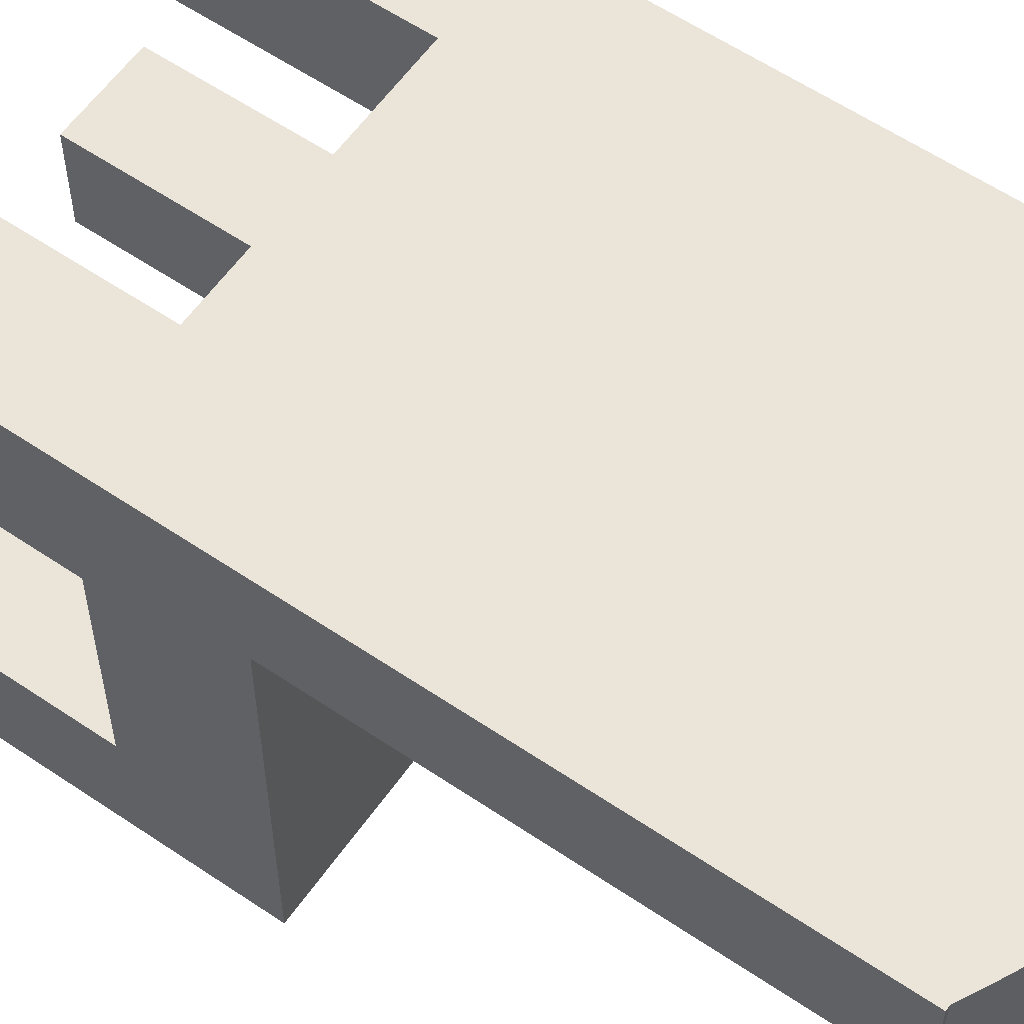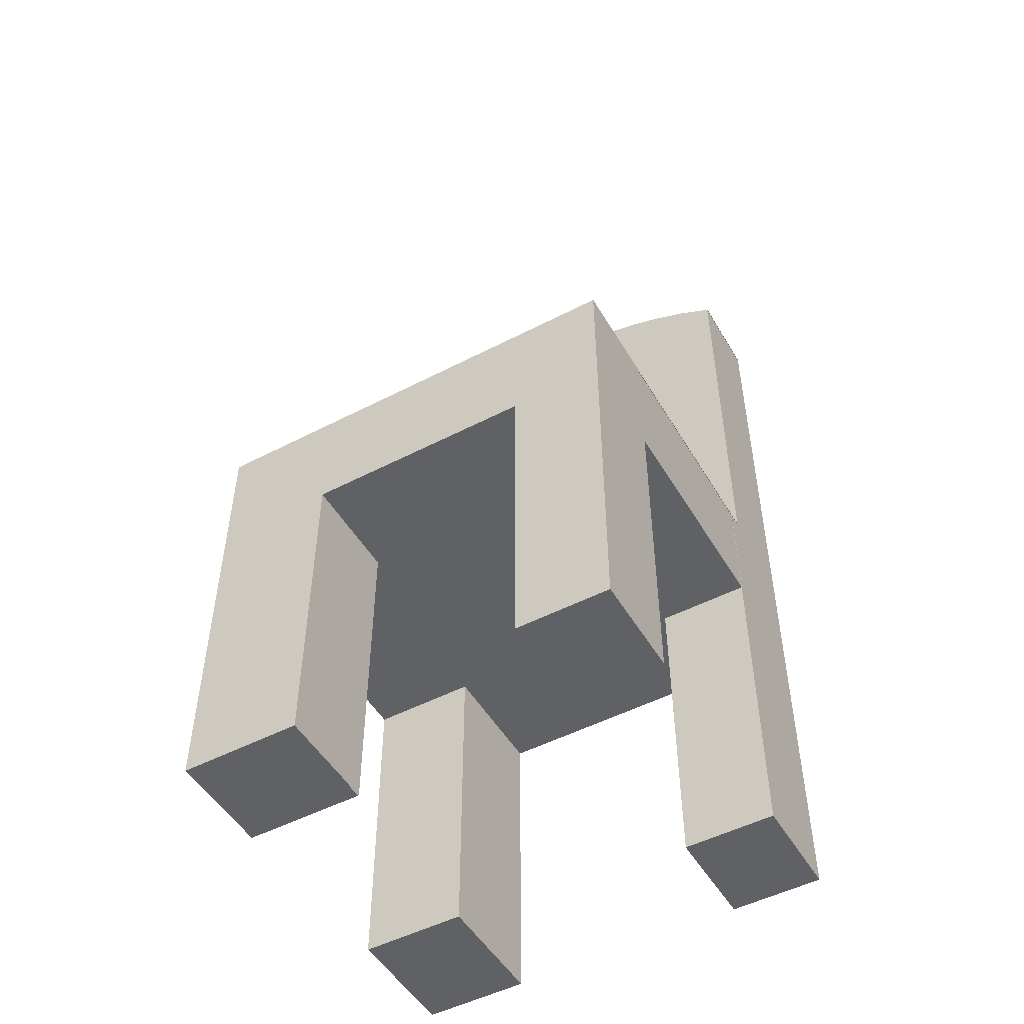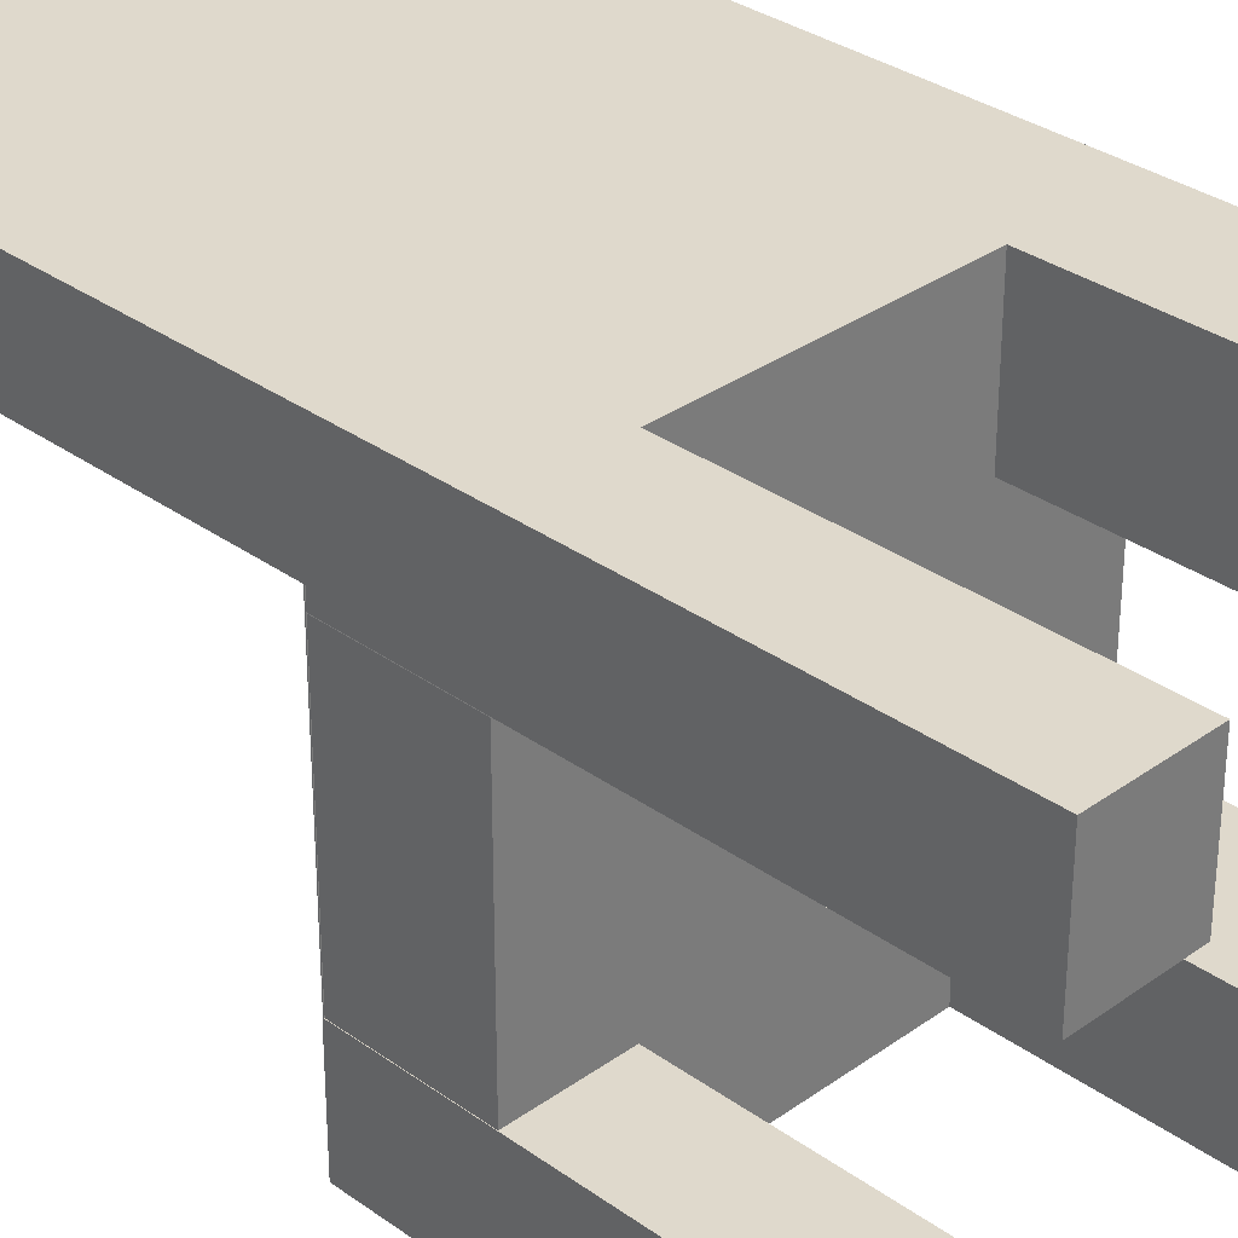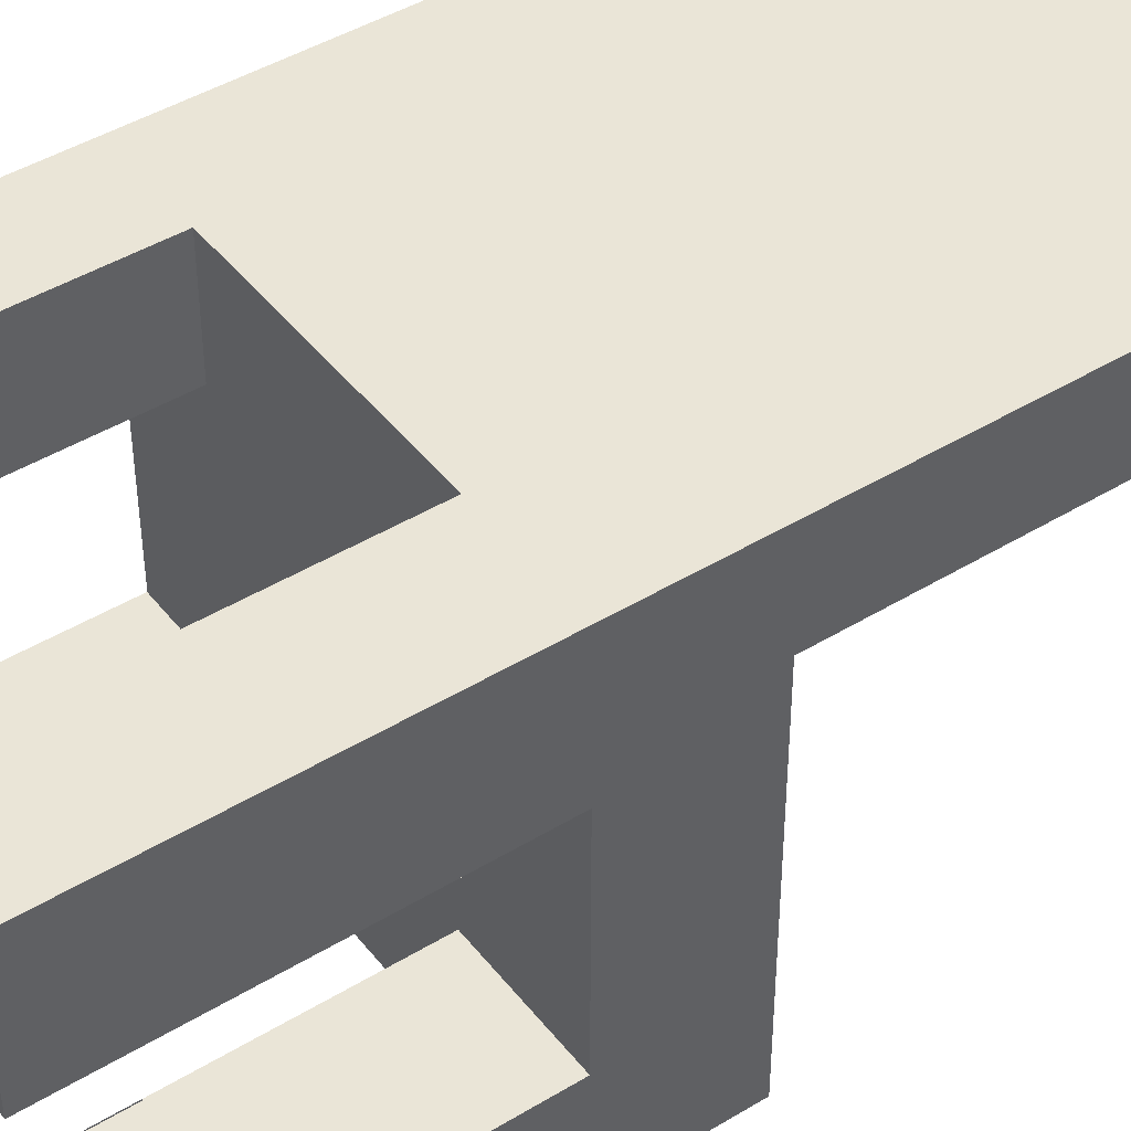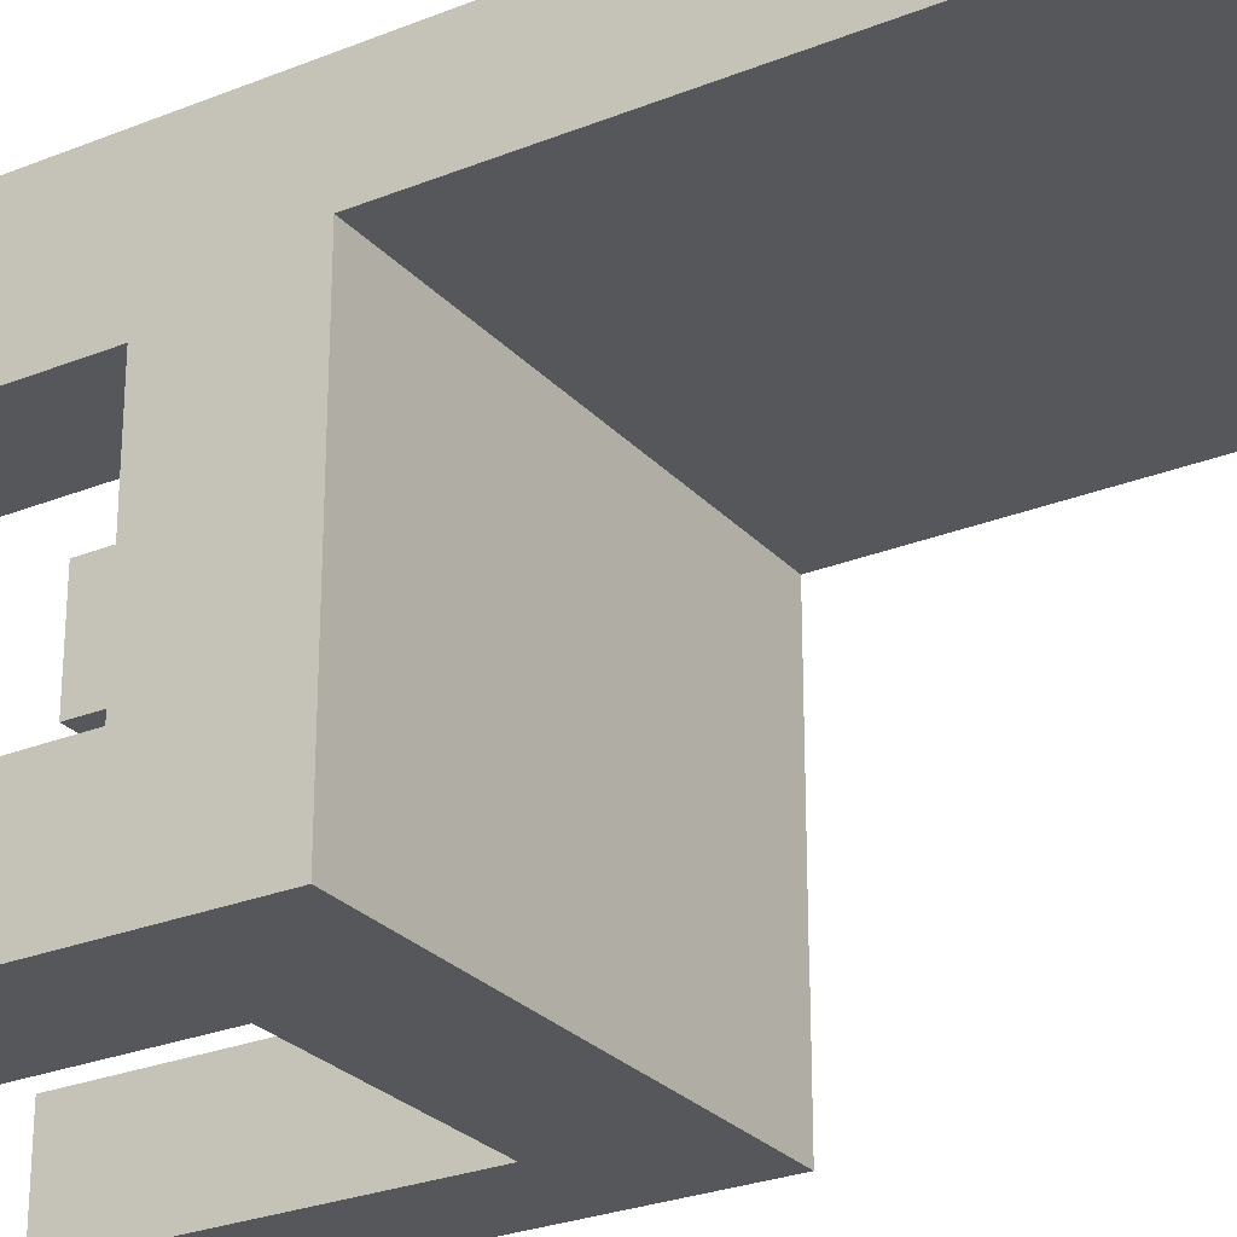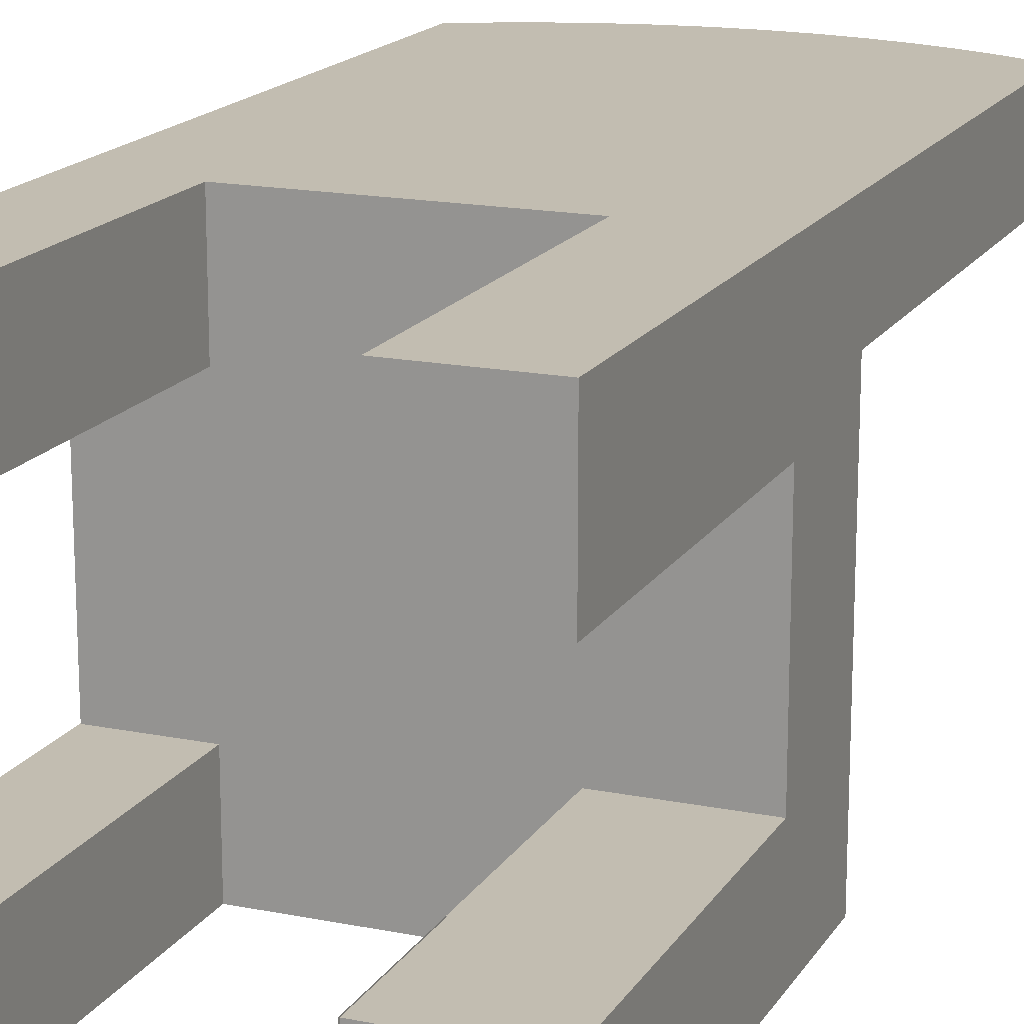
<metadata>
{"format":"obj","ext":"obj","renderer":"f3d","projection":"perspective","resolution":1024,"background":"white","views":[{"elev":58.9,"azim":124.9,"up":"+Z"},{"elev":-50.4,"azim":-150.3,"up":"+Y"},{"elev":32.3,"azim":-45.0,"up":"+Z"},{"elev":44.4,"azim":54.6,"up":"+Z"},{"elev":-26.7,"azim":122.2,"up":"+Z"},{"elev":16.9,"azim":22.1,"up":"+Z"}]}
</metadata>
<code>
v -0.09363 -0.4085 -0.1435
v -0.1757 -0.4085 -0.2333
v -0.09363 -0.4085 -0.2333
v -0.1757 -0.4085 -0.1435
v -0.09363 -0.1222 -0.2333
v -0.1757 -0.1222 -0.1435
v -0.1757 -0.01471 -0.2333
v -0.09363 -0.1222 -0.1435
v -0.1753 -0.1222 -0.1435
v 0.2158 -0.01471 -0.2333
v 0.1089 -0.1222 -0.1383
v -0.1757 -0.01589 -0.1435
v -0.1757 -0.01471 -0.1435
v 0.1089 -0.1222 -0.2333
v -0.1753 -0.01589 -0.1435
v -0.1753 -0.01471 -0.1435
v 0.1089 -0.2463 -0.2333
v 0.1089 -0.1569 -0.1383
v -0.1753 -0.1222 0.05918
v -0.1753 -0.01589 0.05918
v -0.1757 -0.01589 0.05957
v 0.2158 -0.01471 0.0725
v 0.1089 -0.414 -0.2333
v 0.1211 -0.1569 -0.1383
v 0.1211 -0.1222 0.04327
v -0.1753 -0.01471 0.05918
v -0.09363 -0.01471 0.05918
v 0.2158 -0.1222 0.04327
v 0.2158 -0.414 -0.2333
v 0.1089 -0.2963 -0.1525
v 0.1089 -0.2463 -0.1383
v 0.1211 -0.1222 -0.1383
v 0.1097 -0.2963 -0.1383
v -0.09363 -0.1222 0.05957
v -0.1753 -0.01471 0.0725
v -0.1753 -0.01589 0.05957
v -0.09363 -0.01471 0.0725
v 0.2158 -0.4085 0.1546
v 0.2158 -0.1222 -0.1383
v 0.2158 -0.414 -0.1383
v 0.1089 -0.414 -0.1525
v 0.1211 -0.1222 0.1546
v -0.1753 -0.1222 0.05957
v -0.09363 -0.01589 0.05918
v -0.1757 -0.01589 0.0725
v -0.08202 0.4074 0.0725
v 0.2158 -0.4085 0.04327
v 0.2158 0.3691 0.1546
v 0.1097 -0.414 -0.1525
v 0.1089 -0.414 -0.1383
v 0.1089 -0.2963 -0.1383
v 0.1097 -0.414 -0.1383
v 0.1211 -0.4085 0.04327
v -0.09363 -0.1222 0.1546
v -0.1753 -0.4085 0.05957
v -0.1753 -0.01589 0.0725
v -0.1456 0.3845 0.0725
v -0.1143 0.3973 0.0725
v -0.049 0.4146 0.0725
v 0.2158 0.3691 0.0725
v 0.2122 0.3691 0.1546
v 0.1097 -0.2963 -0.1525
v 0.1211 -0.4085 0.1546
v -0.08202 0.4074 0.1546
v -0.09363 -0.4085 0.1546
v -0.09363 -0.4085 0.05957
v -0.1753 0.3691 0.1546
v -0.1753 0.3691 0.0725
v -0.1143 0.3973 0.1546
v -0.01548 0.419 0.0725
v 0.2122 0.3691 0.0725
v 0.1822 0.3845 0.1546
v -0.049 0.4146 0.1546
v -0.1753 -0.4085 0.1546
v -0.1757 0.3691 0.0725
v -0.1456 0.3845 0.1546
v 0.01829 0.4204 0.0725
v 0.1822 0.3845 0.0725
v 0.1509 0.3973 0.1546
v -0.01548 0.419 0.1546
v -0.1757 0.3691 0.1546
v 0.05207 0.419 0.0725
v 0.1509 0.3973 0.0725
v 0.1186 0.4074 0.1546
v 0.01829 0.4204 0.1546
v 0.08559 0.4146 0.0725
v 0.1186 0.4074 0.0725
v 0.08559 0.4146 0.1546
v 0.05207 0.419 0.1546
g mesh1_mesh1-geometry
f 1 2 3
f 2 1 4
f 3 2 5
f 5 1 3
f 1 6 4
f 6 2 4
f 7 5 2
f 1 5 8
f 6 1 9
f 2 6 7
f 5 7 10
f 5 11 8
f 9 1 8
f 9 12 6
f 7 6 12
f 13 10 7
f 5 10 14
f 11 5 14
f 8 11 9
f 12 9 15
f 7 12 13
f 10 13 16
f 14 10 17
f 14 18 11
f 9 11 19
f 9 20 15
f 15 13 12
f 21 15 12
f 13 15 16
f 10 16 22
f 17 10 23
f 17 18 14
f 24 11 18
f 19 11 25
f 20 9 19
f 26 15 20
f 15 21 20
f 15 26 16
f 22 16 27
f 22 28 10
f 23 10 29
f 23 30 17
f 18 17 31
f 11 24 32
f 18 33 24
f 25 11 32
f 19 25 34
f 27 20 26
f 20 35 26
f 20 21 36
f 27 16 26
f 22 27 37
f 38 28 22
f 39 10 28
f 10 40 29
f 40 23 29
f 30 23 41
f 17 30 31
f 31 33 18
f 24 40 32
f 33 40 24
f 32 28 25
f 34 25 42
f 43 19 34
f 20 27 44
f 35 27 26
f 36 35 20
f 45 36 21
f 27 35 37
f 37 46 22
f 28 38 47
f 38 22 48
f 40 10 39
f 28 32 39
f 23 40 49
f 41 23 49
f 30 50 41
f 49 30 41
f 31 30 51
f 33 31 51
f 32 40 39
f 40 33 52
f 28 53 25
f 53 42 25
f 34 42 54
f 34 55 43
f 35 36 56
f 36 45 56
f 35 57 37
f 37 58 46
f 22 46 59
f 38 53 47
f 53 28 47
f 48 22 60
f 61 38 48
f 49 40 52
f 50 30 51
f 30 49 62
f 30 33 51
f 33 49 52
f 42 53 63
f 64 54 42
f 65 34 54
f 55 34 66
f 55 67 43
f 36 43 56
f 56 67 35
f 68 57 35
f 37 57 58
f 69 46 58
f 64 59 46
f 22 59 70
f 53 38 63
f 22 71 60
f 60 61 48
f 72 38 61
f 49 33 62
f 33 30 62
f 38 42 63
f 69 54 64
f 64 42 73
f 34 65 66
f 69 65 54
f 65 55 66
f 67 55 74
f 43 67 56
f 35 67 68
f 57 68 75
f 76 58 57
f 46 69 64
f 58 76 69
f 59 64 73
f 73 70 59
f 22 70 77
f 22 78 71
f 61 60 71
f 79 38 72
f 71 72 61
f 42 38 79
f 73 42 80
f 76 65 69
f 55 65 74
f 76 67 74
f 67 75 68
f 81 57 75
f 57 81 76
f 70 73 80
f 80 77 70
f 22 77 82
f 22 83 78
f 72 71 78
f 78 79 72
f 84 42 79
f 80 42 85
f 76 74 65
f 67 76 81
f 75 67 81
f 77 80 85
f 85 82 77
f 22 82 86
f 22 87 83
f 79 78 83
f 88 42 84
f 83 84 79
f 85 42 89
f 82 85 89
f 89 86 82
f 22 86 87
f 84 83 87
f 89 42 88
f 87 88 84
f 86 89 88
f 88 87 86
g mesh1_mesh1-geometry
f 3 2 1
f 4 1 2
f 5 2 3
f 3 1 5
f 4 6 1
f 4 2 6
f 2 5 7
f 8 5 1
f 9 1 6
f 7 6 2
f 10 7 5
f 8 11 5
f 8 1 9
f 6 12 9
f 12 6 7
f 7 10 13
f 14 10 5
f 14 5 11
f 9 11 8
f 15 9 12
f 13 12 7
f 16 13 10
f 17 10 14
f 11 18 14
f 19 11 9
f 15 20 9
f 12 13 15
f 12 15 21
f 16 15 13
f 22 16 10
f 23 10 17
f 14 18 17
f 18 11 24
f 25 11 19
f 19 9 20
f 20 15 26
f 20 21 15
f 16 26 15
f 27 16 22
f 10 28 22
f 29 10 23
f 17 30 23
f 31 17 18
f 32 24 11
f 24 33 18
f 32 11 25
f 34 25 19
f 26 20 27
f 26 35 20
f 36 21 20
f 26 16 27
f 37 27 22
f 22 28 38
f 28 10 39
f 29 40 10
f 29 23 40
f 41 23 30
f 31 30 17
f 18 33 31
f 32 40 24
f 24 40 33
f 25 28 32
f 42 25 34
f 34 19 43
f 44 27 20
f 26 27 35
f 20 35 36
f 21 36 45
f 37 35 27
f 22 46 37
f 47 38 28
f 48 22 38
f 39 10 40
f 39 32 28
f 49 40 23
f 49 23 41
f 41 30 49
f 51 30 31
f 51 31 33
f 39 40 32
f 52 33 40
f 25 53 28
f 25 42 53
f 54 42 34
f 43 55 34
f 56 36 35
f 56 45 36
f 37 57 35
f 46 58 37
f 59 46 22
f 47 53 38
f 47 28 53
f 60 22 48
f 48 38 61
f 52 40 49
f 62 49 30
f 51 33 30
f 52 49 33
f 63 53 42
f 42 54 64
f 54 34 65
f 66 34 55
f 43 67 55
f 56 43 36
f 35 67 56
f 35 57 68
f 58 57 37
f 58 46 69
f 46 59 64
f 70 59 22
f 63 38 53
f 60 71 22
f 48 61 60
f 61 38 72
f 62 33 49
f 62 30 33
f 63 42 38
f 64 54 69
f 73 42 64
f 66 65 34
f 54 65 69
f 66 55 65
f 74 55 67
f 56 67 43
f 68 67 35
f 75 68 57
f 57 58 76
f 64 69 46
f 69 76 58
f 73 64 59
f 59 70 73
f 77 70 22
f 71 78 22
f 71 60 61
f 72 38 79
f 61 72 71
f 79 38 42
f 80 42 73
f 69 65 76
f 74 65 55
f 74 67 76
f 68 75 67
f 75 57 81
f 76 81 57
f 80 73 70
f 70 77 80
f 82 77 22
f 78 83 22
f 78 71 72
f 72 79 78
f 79 42 84
f 85 42 80
f 65 74 76
f 81 76 67
f 81 67 75
f 85 80 77
f 77 82 85
f 86 82 22
f 83 87 22
f 83 78 79
f 84 42 88
f 79 84 83
f 89 42 85
f 89 85 82
f 82 86 89
f 87 86 22
f 87 83 84
f 88 42 89
f 84 88 87
f 88 89 86
f 86 87 88
g mesh1_mesh1-geometry
f 41 50 30
f 51 30 50

</code>
